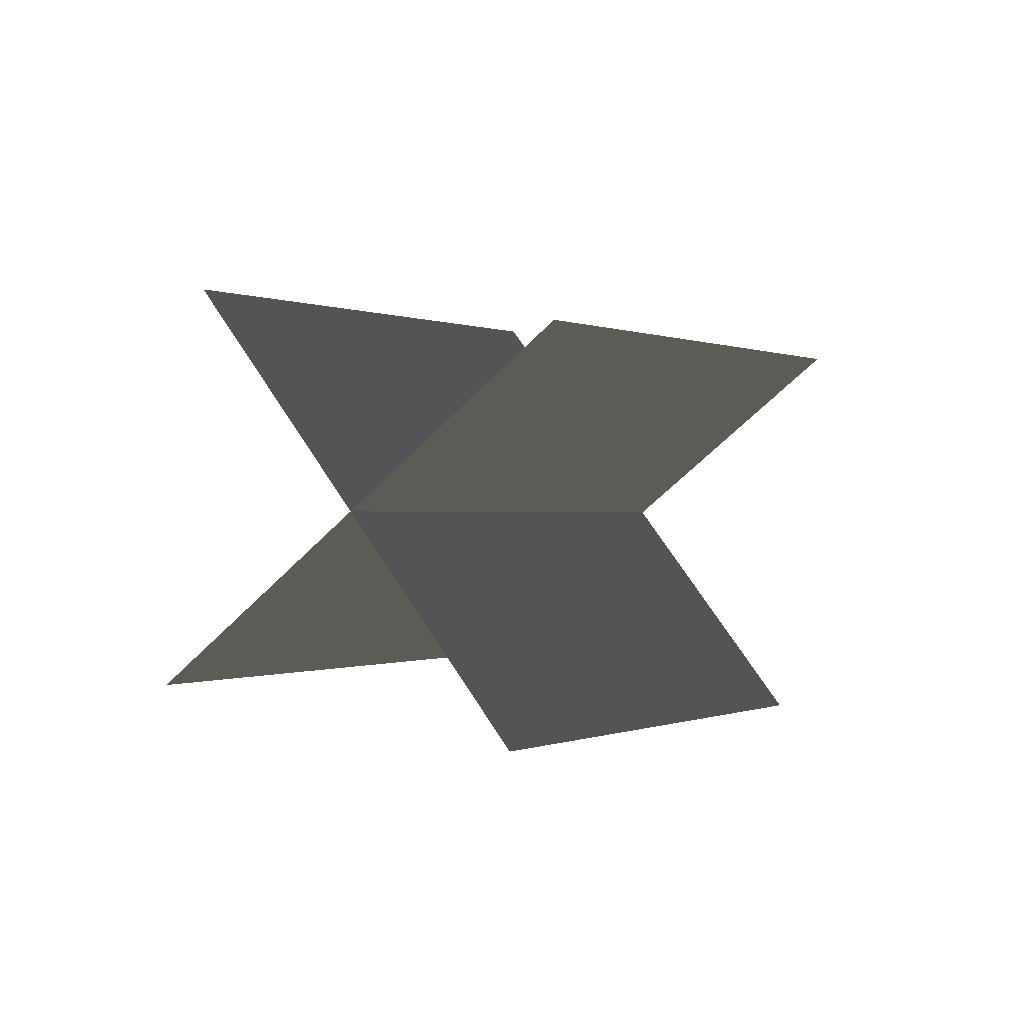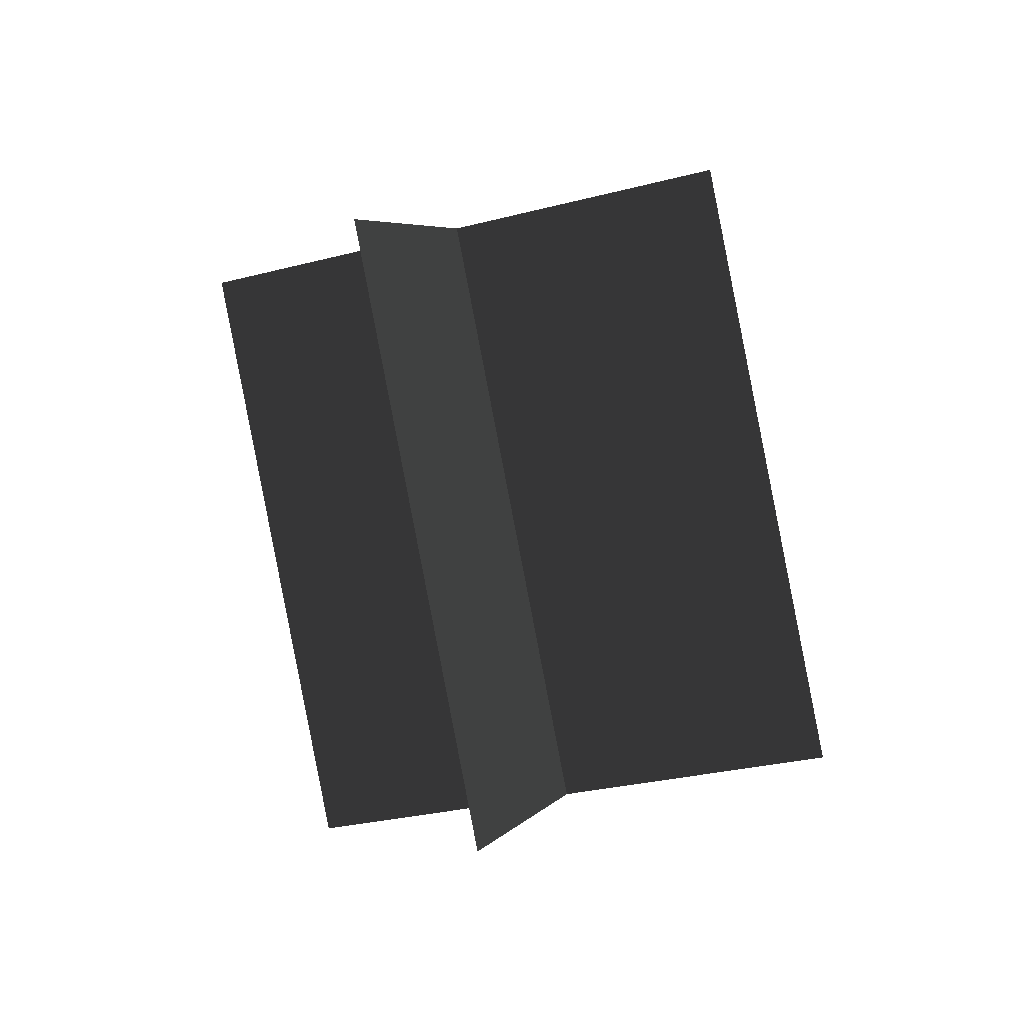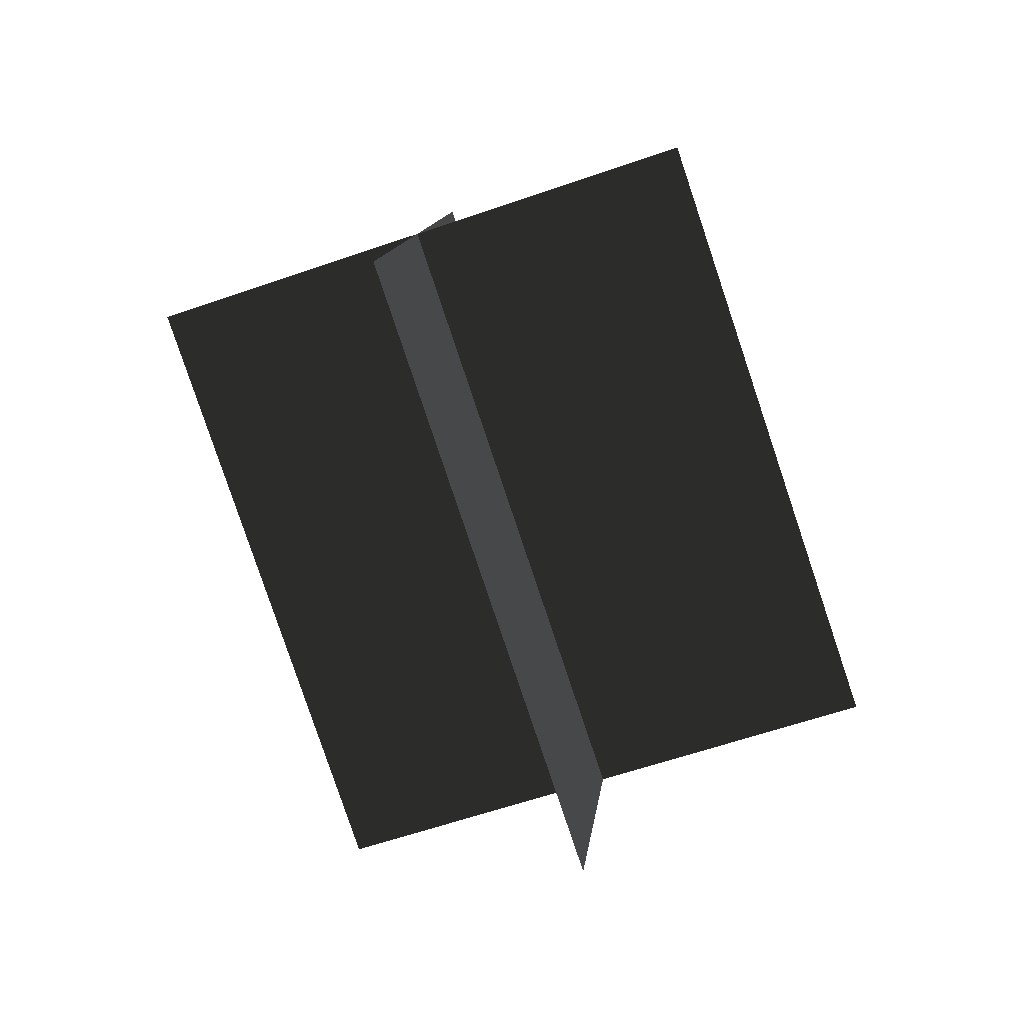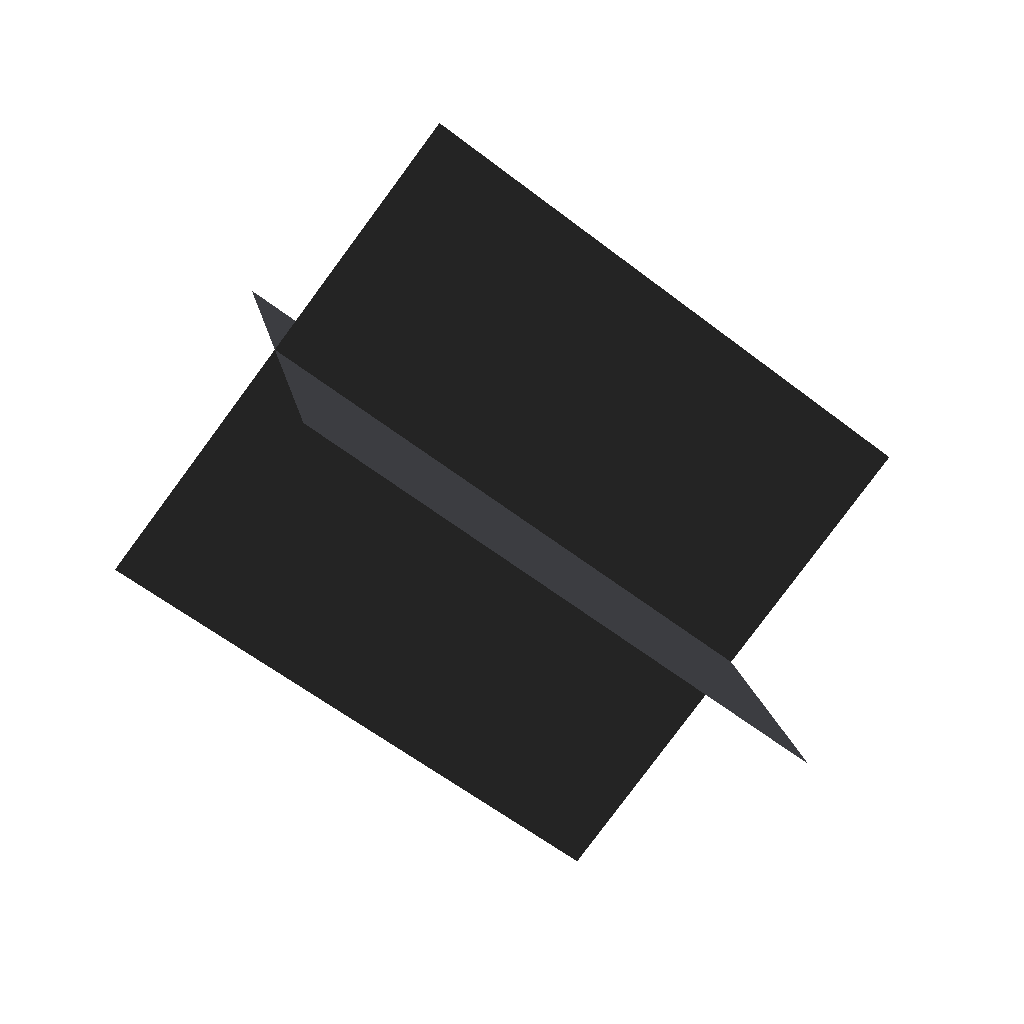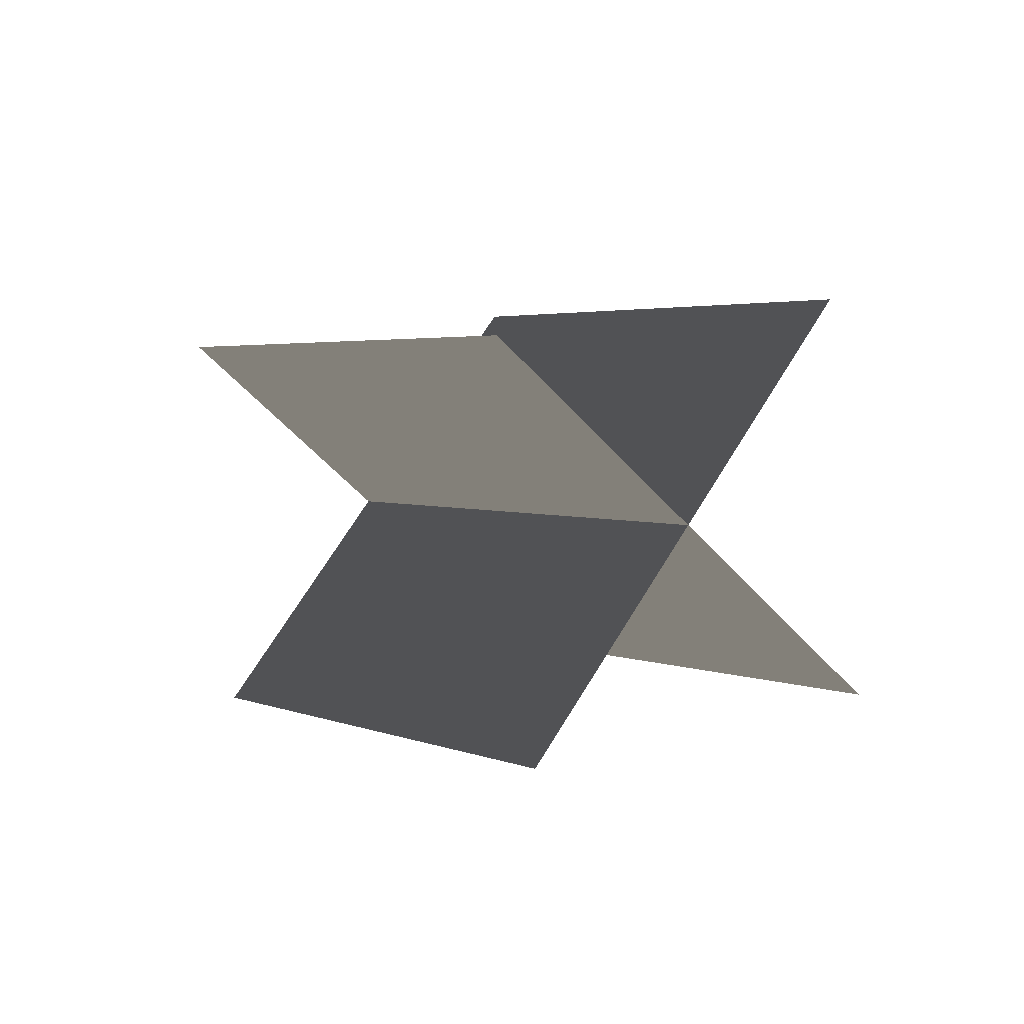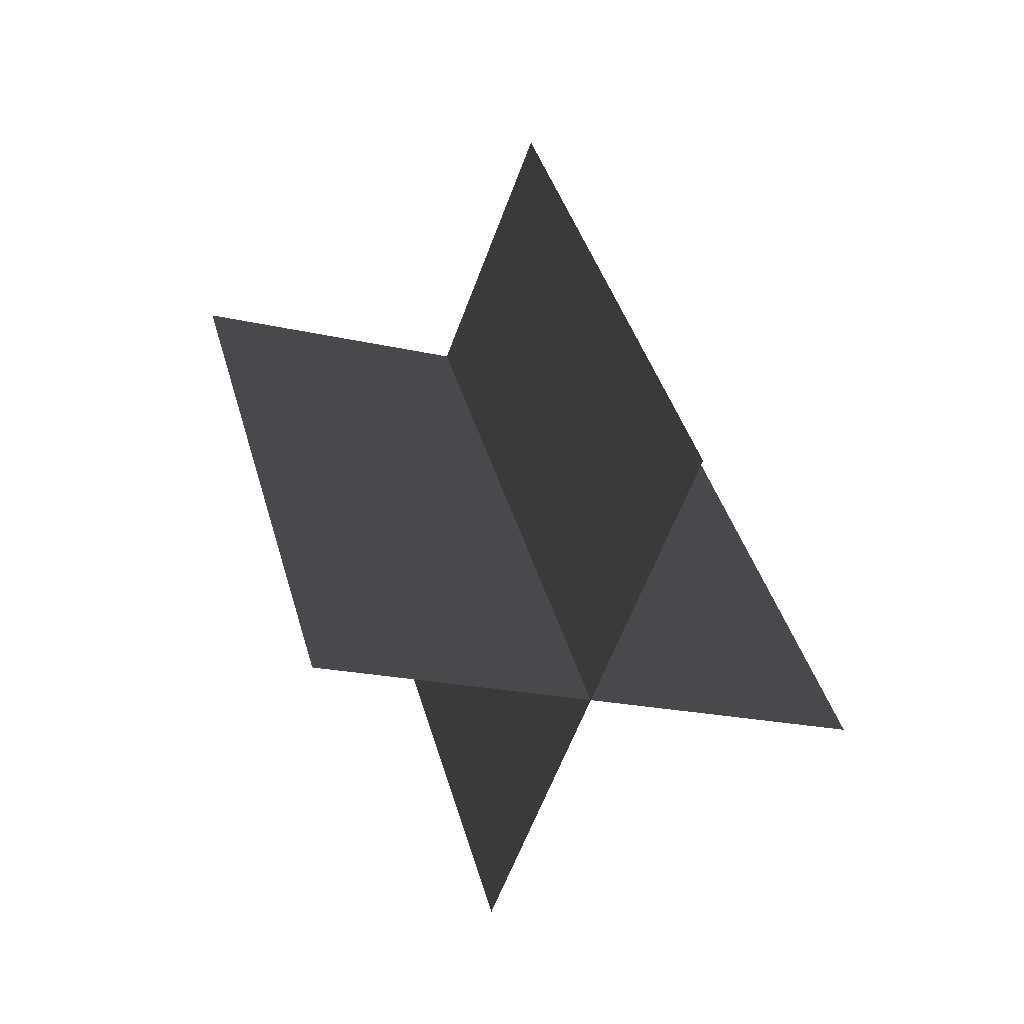
<metadata>
{"format":"obj","ext":"obj","renderer":"f3d","projection":"perspective","resolution":1024,"background":"white","views":[{"elev":64.7,"azim":-129.4,"up":"+Y"},{"elev":-35.9,"azim":-165.2,"up":"+Y"},{"elev":-39.3,"azim":21.5,"up":"+Z"},{"elev":24.5,"azim":82.2,"up":"+Z"},{"elev":72.4,"azim":114.9,"up":"+Y"},{"elev":-2.8,"azim":159.4,"up":"+Z"}]}
</metadata>
<code>
g light17
v 14.28 -12.03 11.87
v 15.37 13.53 -8.38
v -15.37 -13.53 8.379
v -14.28 12.02 -11.87
v 1.422 -22.03 -1.448
v 2.507 3.529 -21.7
v -2.509 -3.53 21.7
v -1.423 22.03 1.447
f 3 1 2
f 2 4 3
f 7 5 6
f 6 8 7

</code>
